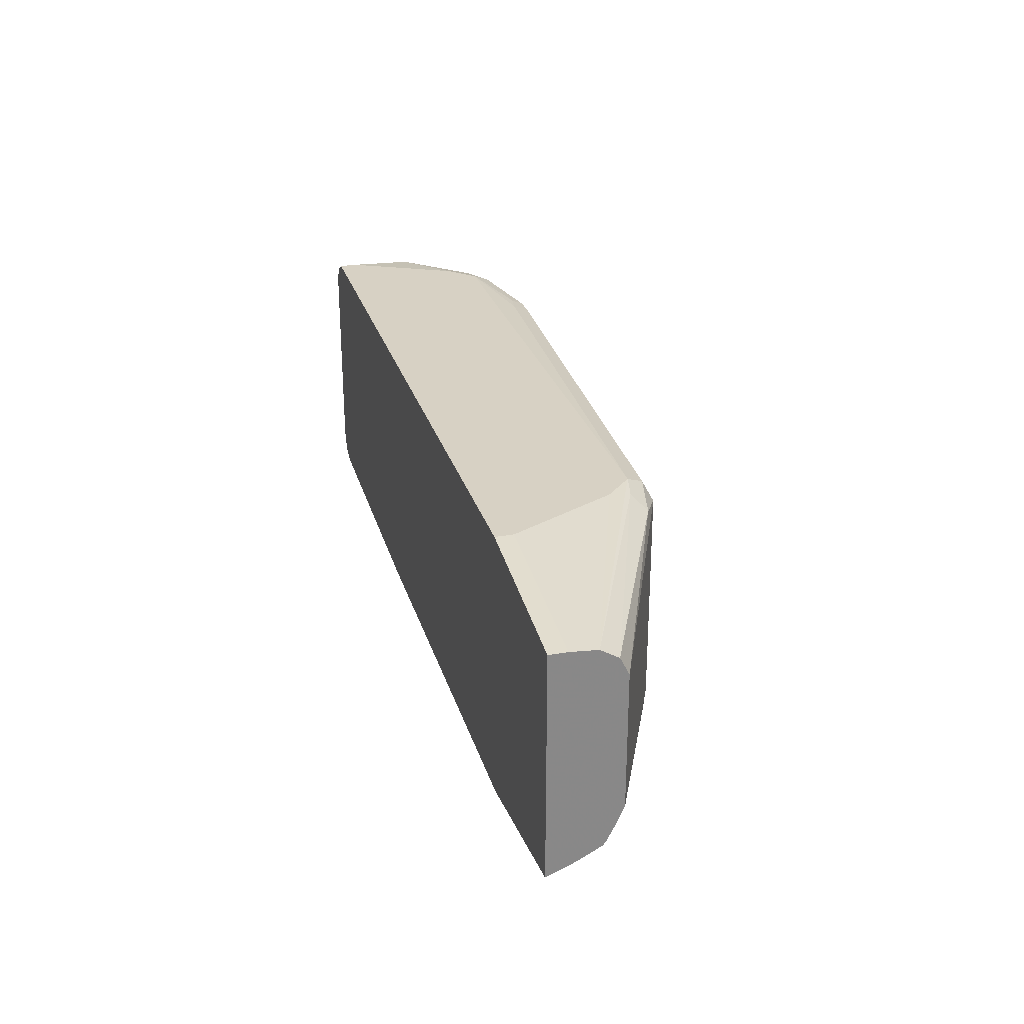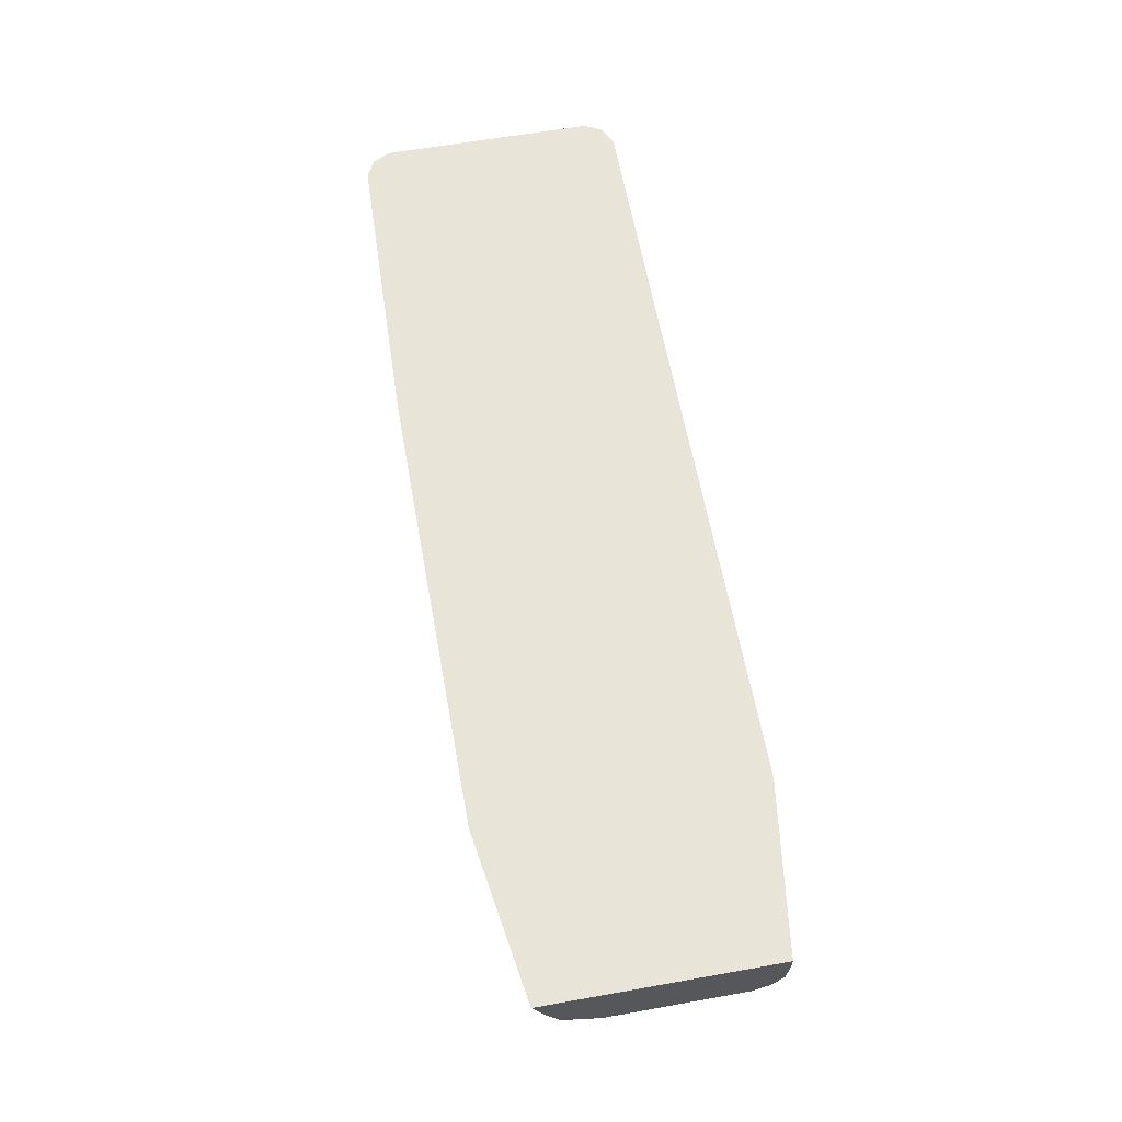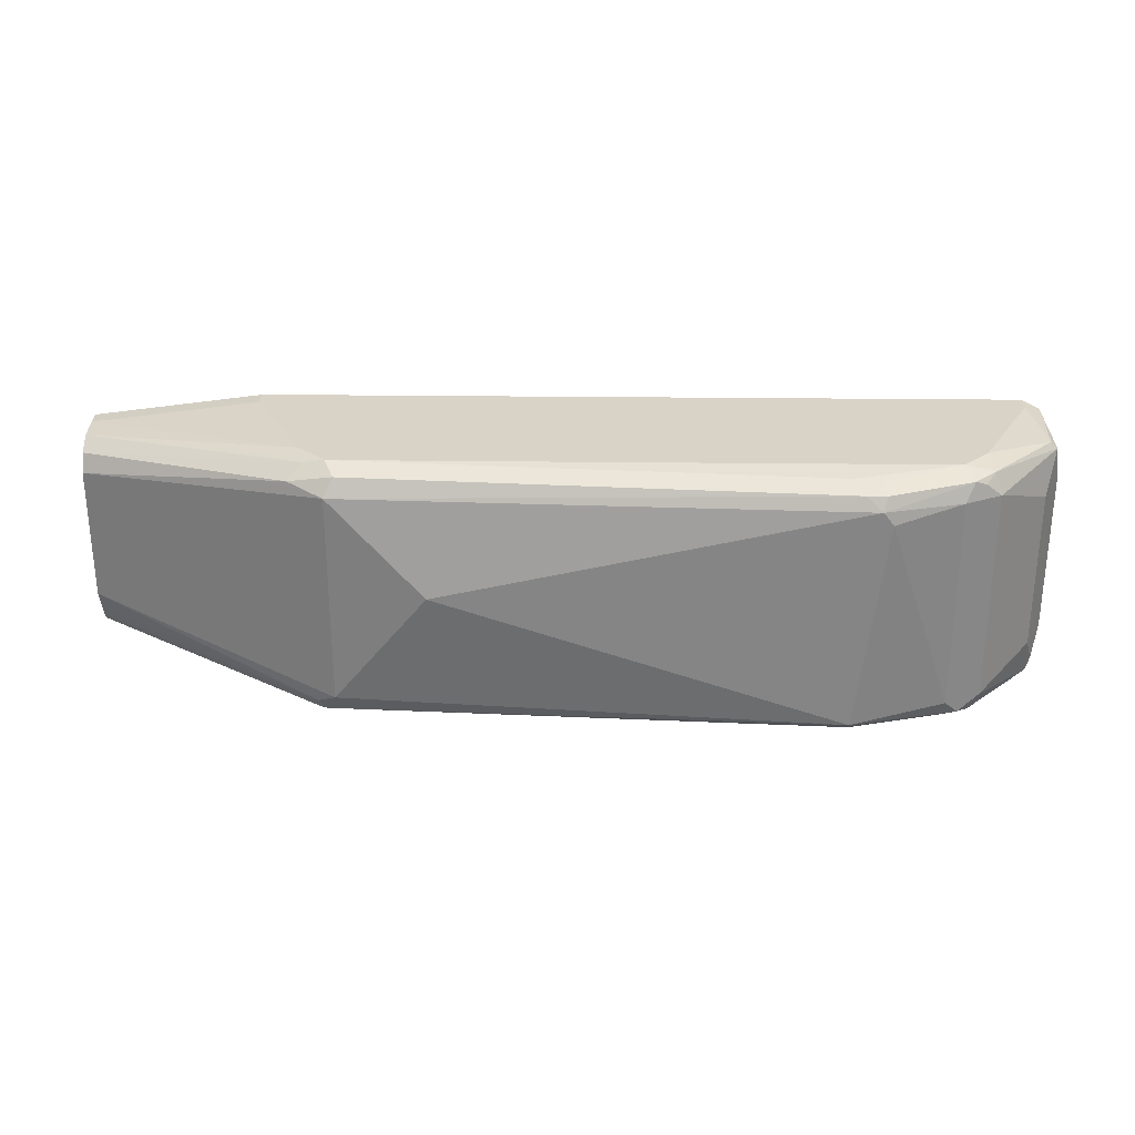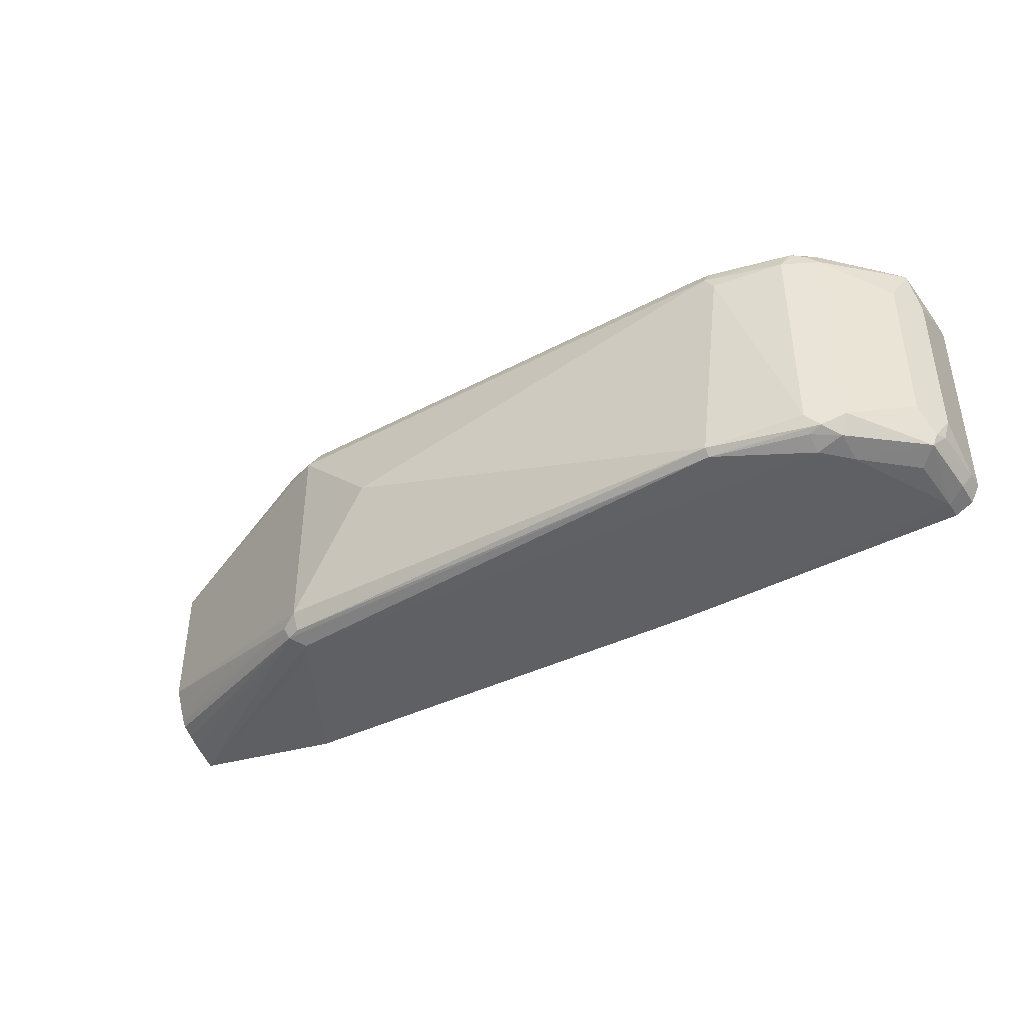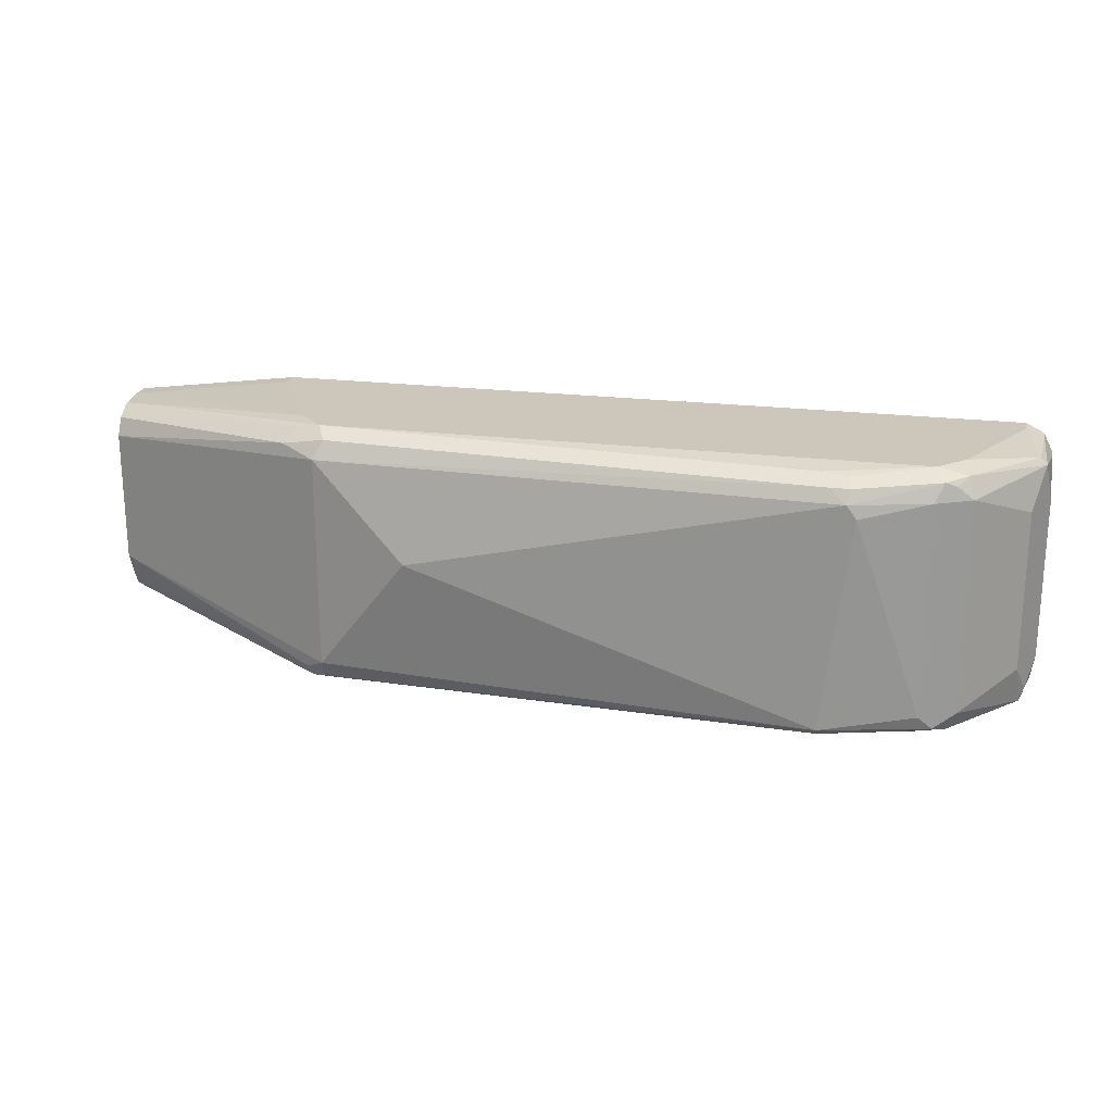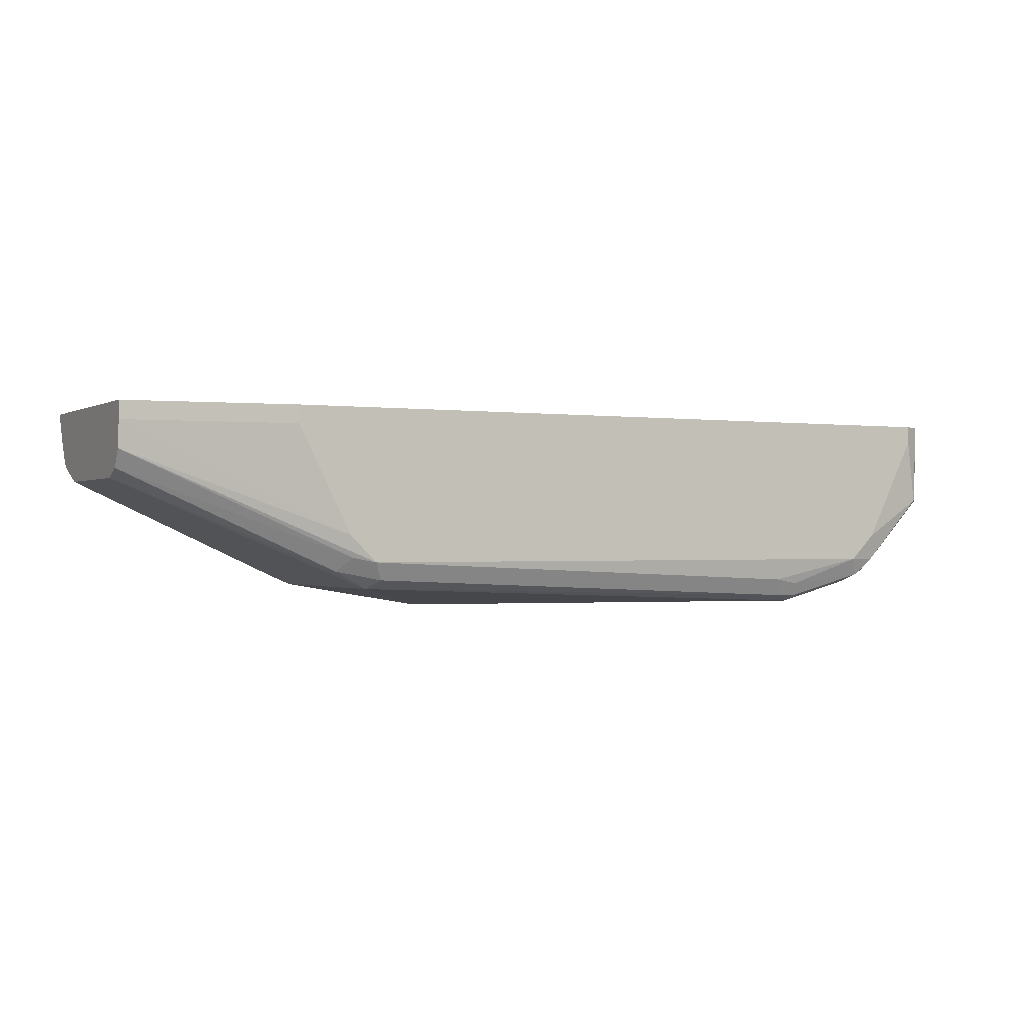
<metadata>
{"format":"obj","ext":"obj","renderer":"f3d","projection":"perspective","resolution":1024,"background":"white","views":[{"elev":27.1,"azim":-105.3,"up":"+Z"},{"elev":61.3,"azim":-100.3,"up":"+Y"},{"elev":28.1,"azim":1.0,"up":"+Z"},{"elev":-41.3,"azim":30.7,"up":"+Z"},{"elev":21.5,"azim":12.2,"up":"+Z"},{"elev":-0.8,"azim":-27.9,"up":"+Y"}]}
</metadata>
<code>
v 0.4413 -0.2366 0.08936
v 0.4224 -0.2366 0.08936
v 0.4605 -0.2366 0.08948
v 0.6141 -0.3454 0.09597
v 0.1919 -0.3454 0.09597
v 0.1343 -0.2366 0.08952
v 0.6716 -0.2366 0.09597
v 0.6716 -0.2495 0.09597
v 0.6525 -0.2879 0.09597
v 0.6332 -0.3262 0.09597
v 0.6332 -0.3478 0.1008
v 0.6141 -0.3582 0.1024
v 0.5469 -0.3742 0.1008
v 0.1824 -0.355 0.1008
v 0.01353 -0.2366 0.1086
v 0.1727 -0.3262 0.09597
v 0.6844 -0.2366 0.1024
v 0.6684 -0.2911 0.09915
v 0.6844 -0.2559 0.1024
v 0.6812 -0.3022 0.1056
v 0.6397 -0.3518 0.1151
v 0.6237 -0.3598 0.1056
v 0.5469 -0.379 0.1056
v 0.1919 -0.3582 0.1024
v 0.1791 -0.3582 0.1088
v 0.01339 -0.2768 0.1299
v 0.01339 -0.2741 0.126
v 0.01339 -0.2649 0.1211
v 0.01339 -0.256 0.1166
v 0.01339 -0.2367 0.1088
v 0.01339 -0.2366 0.1088
v 0.6909 -0.2366 0.1151
v 0.6909 -0.2495 0.1151
v 0.6876 -0.2911 0.1183
v 0.6844 -0.3007 0.1151
v 0.6781 -0.3134 0.1343
v 0.6397 -0.3518 0.2687
v 0.6141 -0.3646 0.2687
v 0.6141 -0.3646 0.1151
v 0.566 -0.379 0.2591
v 0.2591 -0.379 0.2015
v 0.1919 -0.3646 0.1151
v 0.01339 -0.2879 0.1535
v 0.01339 -0.2812 0.1388
v 0.01339 -0.2366 0.2716
v 0.6909 -0.2366 0.2687
v 0.6909 -0.2879 0.1343
v 0.6781 -0.3134 0.2495
v 0.686 -0.2975 0.2783
v 0.6357 -0.3454 0.2831
v 0.6284 -0.355 0.2783
v 0.6204 -0.3582 0.2814
v 0.5589 -0.379 0.2687
v 0.1919 -0.3646 0.2687
v 0.01339 -0.2879 0.2495
v 0.1343 -0.2366 0.2879
v 0.01339 -0.2495 0.2716
v 0.6909 -0.2495 0.2687
v 0.6844 -0.2366 0.2814
v 0.6909 -0.2879 0.2495
v 0.6844 -0.3007 0.2687
v 0.6844 -0.2495 0.2814
v 0.6812 -0.2975 0.2831
v 0.6332 -0.3262 0.2879
v 0.6141 -0.3454 0.2879
v 0.5589 -0.3646 0.2831
v 0.5613 -0.3742 0.2783
v 0.5469 -0.3742 0.2783
v 0.1983 -0.3582 0.2814
v 0.1824 -0.355 0.2783
v 0.1664 -0.3518 0.2751
v 0.01339 -0.2815 0.2623
v 0.6716 -0.2366 0.2879
v 0.1343 -0.2495 0.2879
v 0.01339 -0.2687 0.2699
v 0.1727 -0.3262 0.2879
v 0.6802 -0.2366 0.2835
v 0.6716 -0.2495 0.2879
v 0.6525 -0.2879 0.2879
v 0.5405 -0.3614 0.2846
v 0.1919 -0.3454 0.2879
v 0.1759 -0.3422 0.2846
f 42 54 55
f 46 59 62
f 41 53 54
f 42 55 43
f 45 57 74
f 45 74 56
f 41 54 42
f 46 62 58
f 49 62 63
f 48 61 49
f 49 61 60
f 49 60 58
f 49 58 62
f 38 40 39
f 49 63 50
f 50 63 64
f 48 60 61
f 38 53 40
f 26 28 27
f 38 51 52
f 50 64 65
f 26 31 30
f 26 30 29
f 26 29 28
f 32 46 58
f 32 58 60
f 32 60 47
f 32 47 33
f 33 47 34
f 34 47 35
f 35 47 36
f 36 47 60
f 36 60 48
f 37 48 49
f 37 49 50
f 37 50 51
f 37 51 38
f 38 52 53
f 50 65 52
f 70 81 82
f 52 65 66
f 63 73 78
f 63 78 79
f 63 79 64
f 65 80 66
f 65 81 80
f 66 68 67
f 66 80 68
f 63 77 73
f 68 80 81
f 69 81 70
f 70 82 71
f 71 82 72
f 72 82 75
f 75 82 81
f 75 81 76
f 26 45 31
f 68 81 69
f 59 63 62
f 59 77 63
f 57 76 74
f 52 66 67
f 52 67 53
f 53 67 68
f 53 68 54
f 54 69 70
f 54 70 71
f 54 71 55
f 54 68 69
f 55 71 72
f 56 74 76
f 56 76 81
f 56 81 65
f 56 65 64
f 56 64 79
f 56 79 78
f 56 78 73
f 57 75 76
f 50 52 51
f 26 57 45
f 1 73 77
f 26 72 75
f 4 10 11
f 4 11 12
f 4 12 13
f 4 13 5
f 5 14 15
f 5 15 16
f 5 16 6
f 3 10 4
f 5 13 14
f 7 17 19
f 7 19 8
f 8 18 9
f 8 19 20
f 8 20 18
f 9 18 10
f 10 18 20
f 6 16 15
f 10 20 11
f 3 9 10
f 3 7 8
f 1 2 6
f 1 6 15
f 1 15 31
f 1 31 45
f 1 45 56
f 1 56 73
f 1 77 59
f 3 8 9
f 1 59 46
f 1 32 17
f 1 17 7
f 1 7 3
f 1 3 4
f 26 75 57
f 1 5 2
f 2 5 6
f 1 46 32
f 11 20 21
f 1 4 5
f 11 22 12
f 21 48 37
f 22 38 39
f 22 39 23
f 22 37 38
f 23 39 40
f 23 40 53
f 23 53 41
f 21 36 48
f 23 41 42
f 25 42 43
f 25 43 44
f 25 44 26
f 26 44 43
f 26 43 55
f 26 55 72
f 11 21 22
f 23 42 24
f 21 37 22
f 24 42 25
f 20 35 36
f 12 22 13
f 20 36 21
f 13 22 23
f 13 23 24
f 13 24 14
f 14 24 25
f 14 26 27
f 14 27 28
f 14 25 26
f 14 29 15
f 15 29 30
f 15 30 31
f 17 32 33
f 17 33 19
f 19 33 20
f 14 28 29
f 20 34 35
f 20 33 34

</code>
